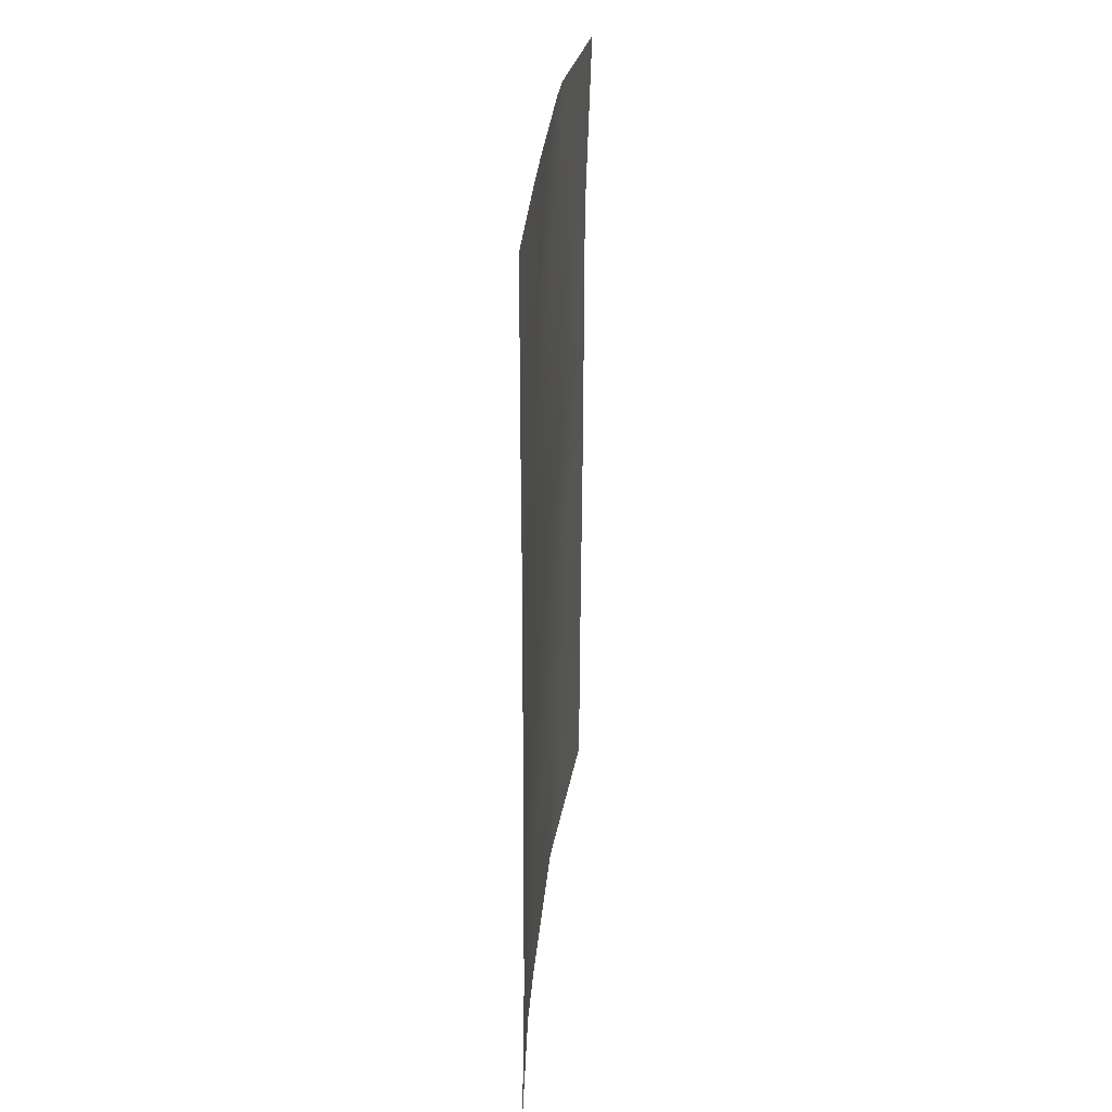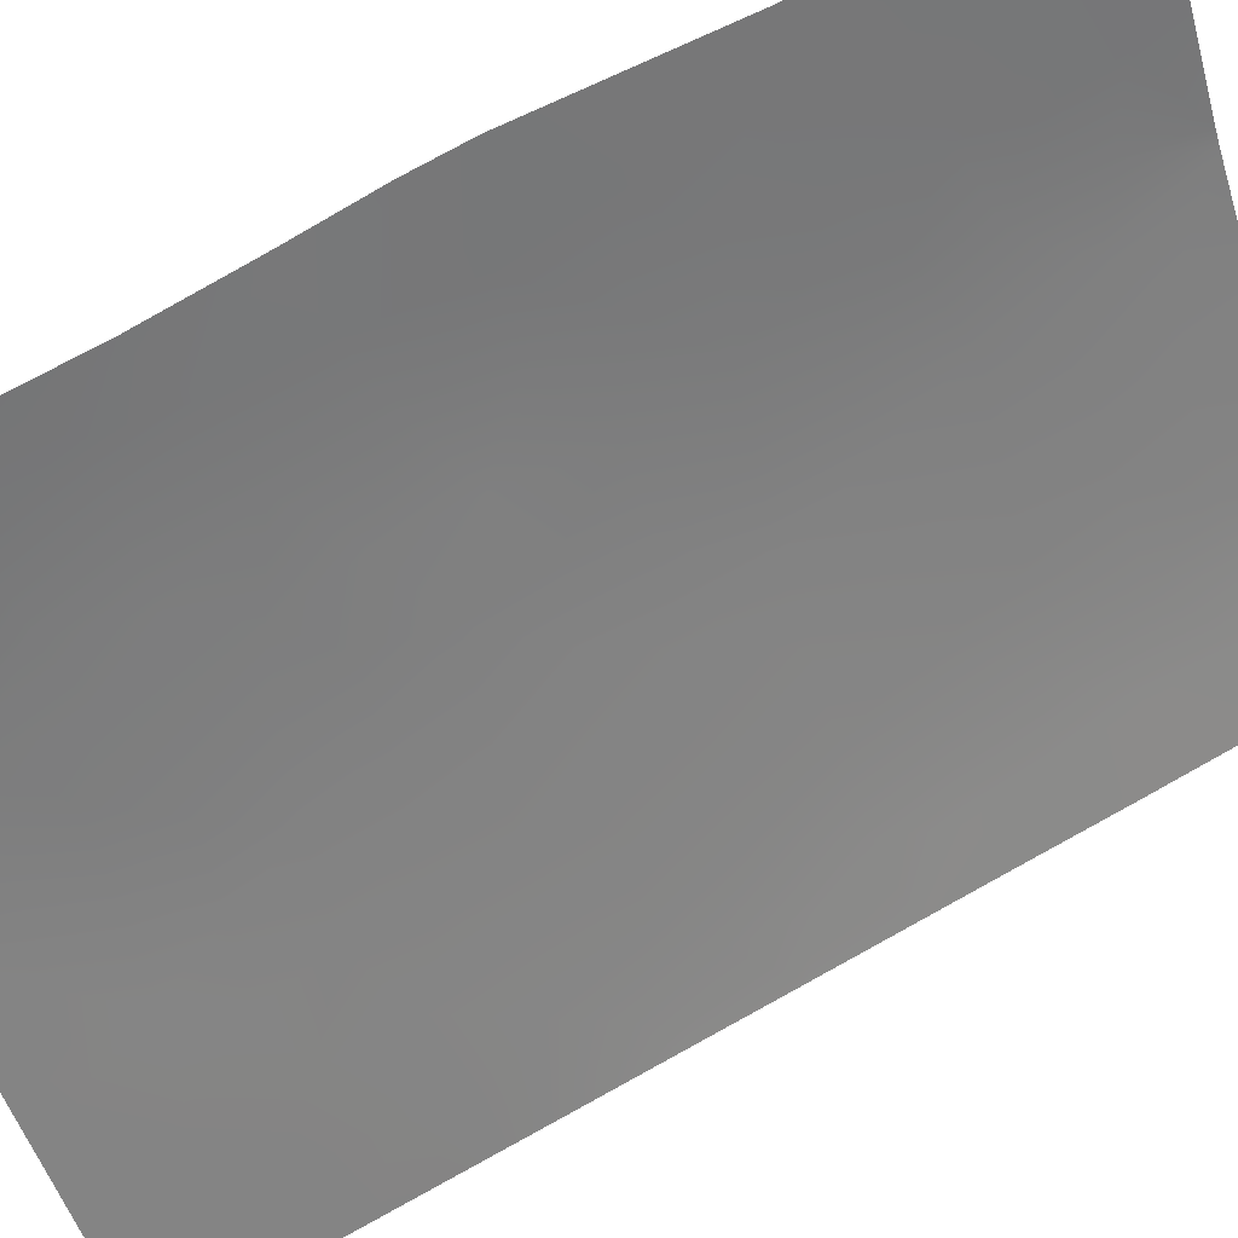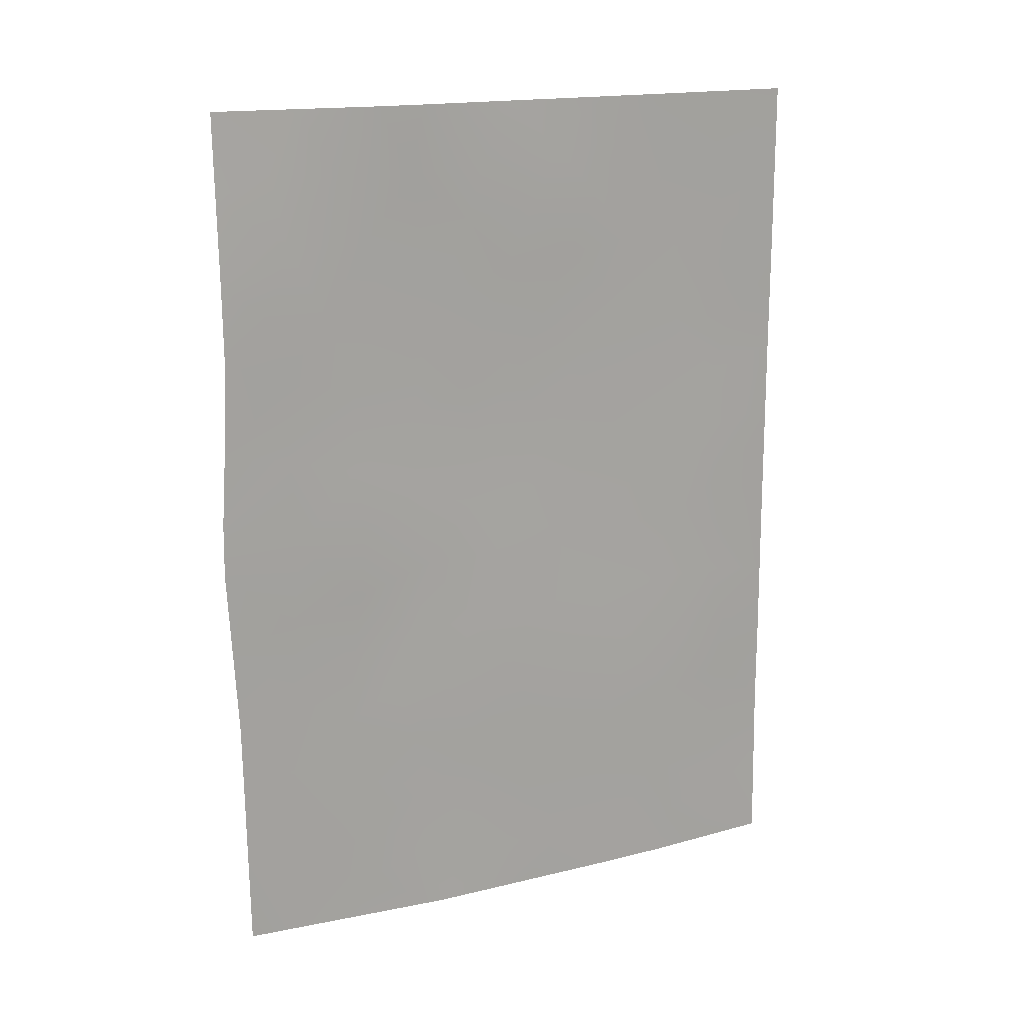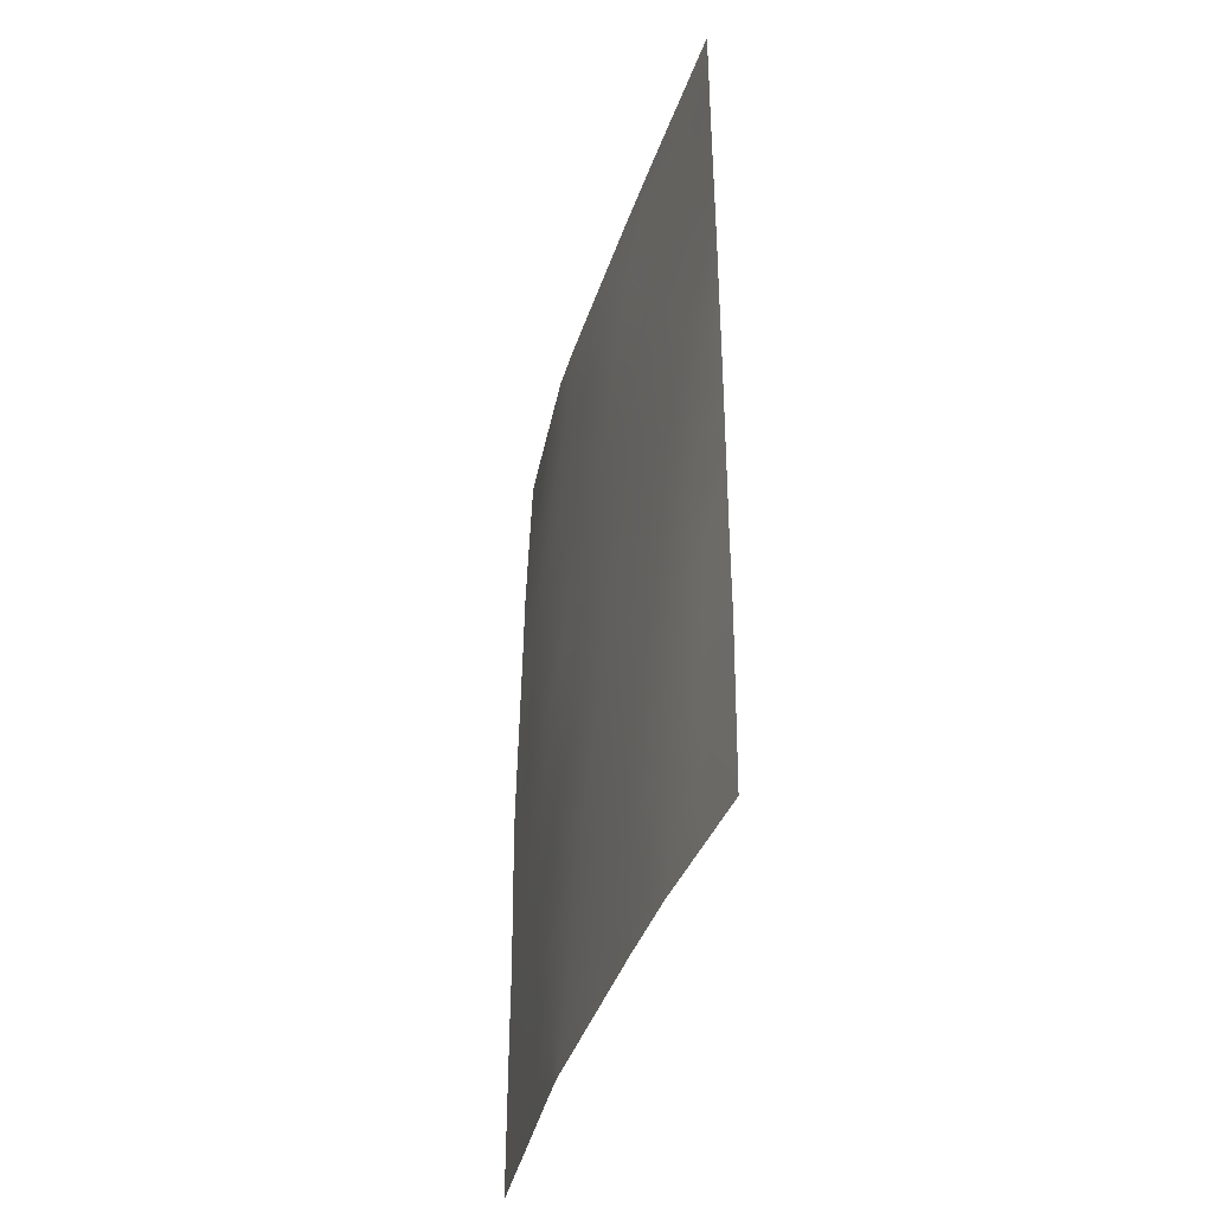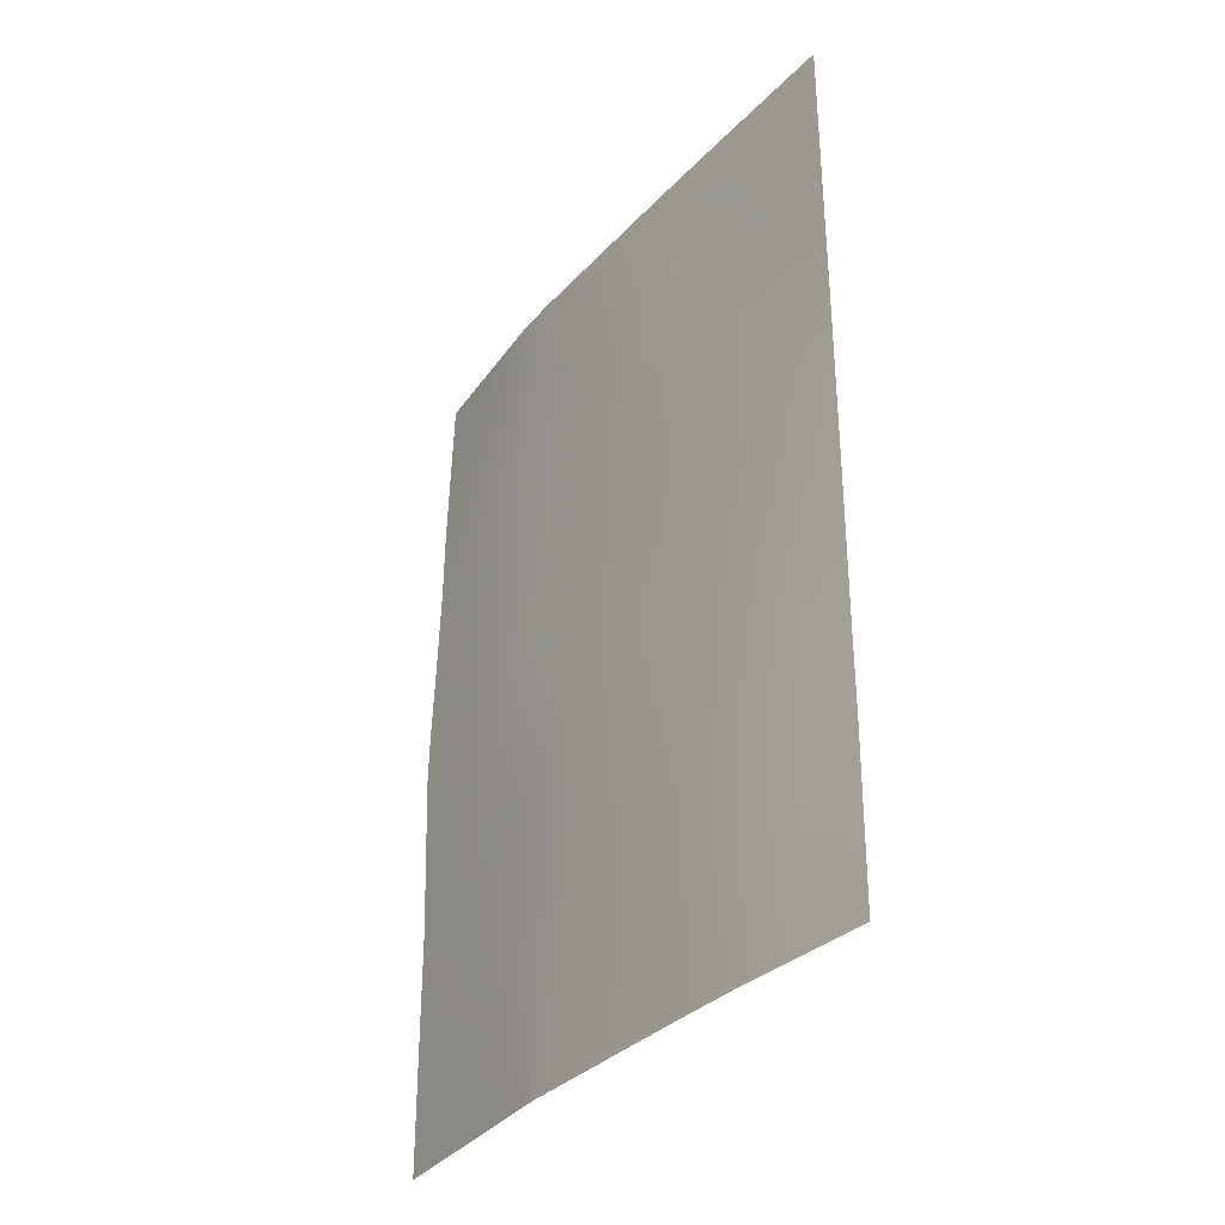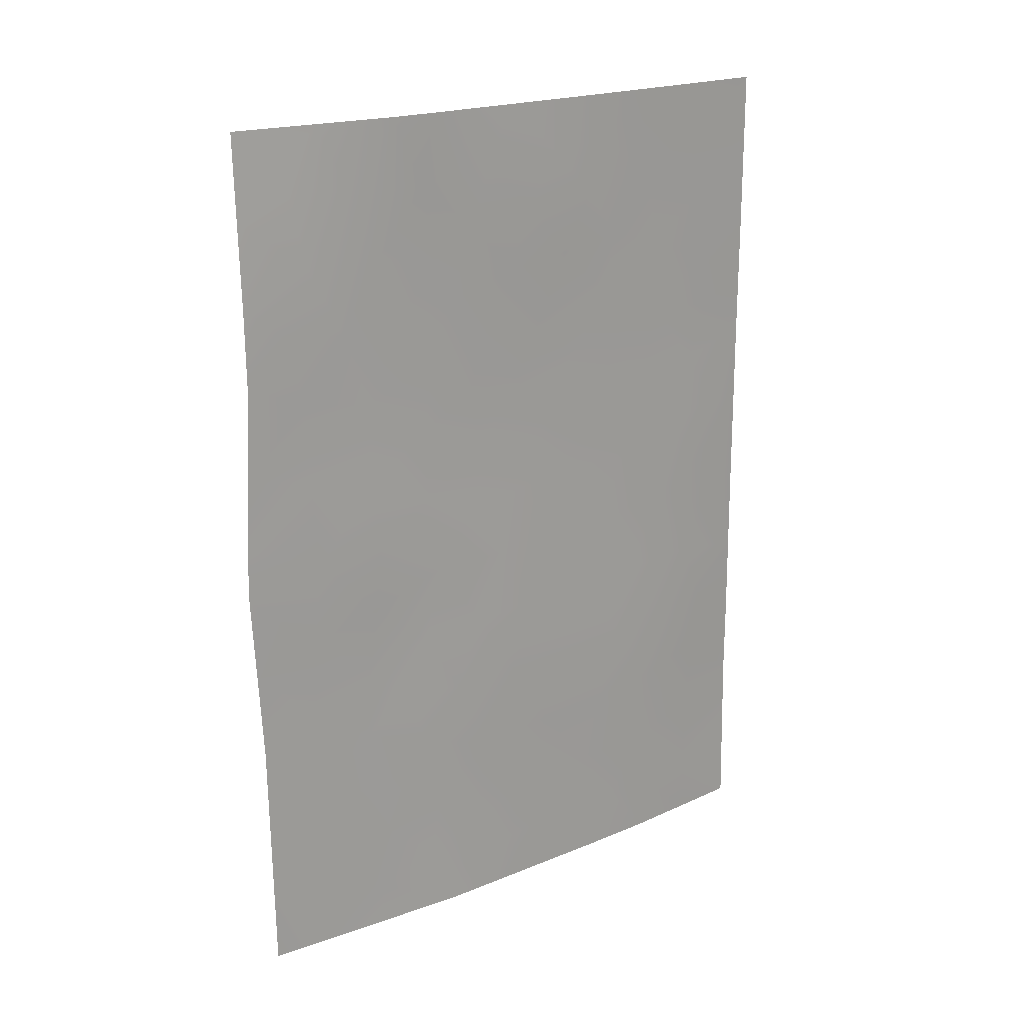
<metadata>
{"format":"obj","ext":"obj","renderer":"f3d","projection":"perspective","resolution":1024,"background":"white","views":[{"elev":28.6,"azim":42.5,"up":"+Z"},{"elev":71.7,"azim":61.0,"up":"+Y"},{"elev":17.0,"azim":-78.6,"up":"+Z"},{"elev":-40.7,"azim":20.4,"up":"+Z"},{"elev":-33.5,"azim":2.5,"up":"+Z"},{"elev":20.2,"azim":-89.3,"up":"+Z"}]}
</metadata>
<code>
v 32.26 82.31 39.59
v 30.85 84.09 39.53
v 28.31 87.79 46.67
v 28.32 87.8 47.71
v 29.33 86.28 46.13
v 31.62 83.09 38
v 29.99 85.19 38
v 32.31 82.38 45.58
v 32.47 82.2 46.75
v 29.97 85.38 50
v 31.57 83.34 50
v 30.97 84.06 48.52
v 30.6 84.5 43.47
v 28.23 87.88 44.38
v 33.57 80.86 49.98
v 33.57 80.86 47.82
v 32.23 82.51 50
v 33.55 80.87 50
v 33.57 80.86 50
v 28.3 87.74 38.05
v 28.63 87.25 38
v 28.3 87.74 38
v 28.22 87.89 43.65
v 28.29 87.78 41.29
v 29.36 86.18 43.98
v 31.3 83.53 41.57
v 33.57 80.86 46.13
v 33.56 80.84 40.3
v 30.08 85.13 41.53
v 32.56 81.97 41.72
v 29.88 85.36 38
v 30.45 84.76 45.18
v 33.56 80.84 41.39
v 29.78 85.52 38.91
v 32.3 82.23 38
v 33.56 80.85 43.61
v 29.59 85.9 50
v 28.37 87.86 50
v 33.54 80.81 38
v 31.84 82.99 47.11
v 28.29 87.77 40.33
v 31.81 82.96 43.58
v 30.5 84.7 46.82
v 31.13 83.86 45.31
v 32.32 82.4 48.79
v 28.83 87.02 48.17
v 28.67 87.25 47.2
v 30.8 84.14 38
v 31.22 83.61 38.77
v 30.6 84.41 38.71
v 31.96 82.82 46.29
v 30.77 84.36 50
v 30.52 84.66 49.23
v 31.23 83.75 49.29
v 28.35 87.83 48.86
v 28.75 87.21 49.19
v 28.27 87.83 45.35
v 28.79 87.07 45.2
v 28.76 87.12 46.28
v 32.88 81.7 49.29
v 28.25 87.84 42.47
v 28.74 87.12 41.72
v 28.76 87.08 42.81
v 30.34 84.81 42.49
v 30.68 84.34 41.53
v 30.93 84.03 42.54
v 33.12 81.4 46.61
v 32.92 81.65 45.8
v 30.39 84.72 40.44
v 31.07 83.82 40.55
v 33.1 81.36 41.83
v 32.88 81.61 42.64
v 32.48 82.13 43.65
v 32.18 82.47 42.63
v 29.3 86.24 38.6
v 29.25 86.31 38
v 33.56 80.85 42.5
v 29.19 86.43 41.16
v 29.37 86.14 39.48
v 29.87 85.41 39.93
v 29.74 85.62 40.79
v 32.69 81.89 44.74
v 33.23 81.24 45.12
v 32.43 82.09 38.67
v 31.9 82.75 38.78
v 28.71 87.15 40.51
v 29.32 86.25 43.08
v 29.8 85.58 42.4
v 30.87 84.17 44.4
v 30.34 84.86 44.25
v 31.84 83 49.35
v 31.63 83.25 48.63
v 33.57 80.86 46.97
v 33.05 81.49 47.38
v 29.86 85.55 49.03
v 29.24 86.42 49.09
v 29.46 86.12 48.14
v 29.85 85.53 44.57
v 29.84 85.57 45.57
v 29.31 86.28 44.94
v 28.83 86.98 43.96
v 33.57 80.86 44.87
v 28.98 86.88 50
v 33.02 81.45 40.96
v 32.4 82.15 40.72
v 32.95 81.52 39.93
v 30.26 84.88 39.22
v 32.47 82.21 47.72
v 31.95 82.86 47.96
v 30.37 84.88 48.39
v 29.98 85.4 47.97
v 30.73 84.39 47.69
v 32.93 81.52 38.88
v 33.55 80.83 39.15
v 31.2 83.73 43.53
v 31.47 83.41 44.48
v 29.11 86.59 47.18
v 32.89 81.69 50
v 31.55 83.25 42.59
v 31.94 82.73 41.63
v 29.62 85.81 41.63
v 28.3 87.76 39.19
v 29.95 85.45 46.55
v 29.62 85.88 47.22
v 30.31 84.95 46.02
v 32.99 81.57 48.33
v 31.35 83.59 47.81
v 32.07 82.66 44.57
v 31.09 83.93 46.96
v 30.82 84.28 46.09
v 31.42 83.51 46.2
v 32.92 81.52 38
v 31.73 83.11 45.42
v 31.53 83.24 39.63
v 31.75 82.96 40.6
v 33.57 80.86 48.9
v 29.95 85.38 43.45
v 29.26 86.35 42.16
v 33.26 81.23 49.64
v 33.14 81.33 43.33
v 29.3 86.26 40.2
v 28.69 87.16 39.67
v 33.07 81.42 44.17
v 28.89 86.86 38.85
v 30.12 85.2 47.34
f 46 4 47
f 48 49 50
f 52 53 54
f 55 46 56
f 57 58 59
f 136 139 60
f 18 15 19
f 21 20 22
f 61 62 63
f 64 65 66
f 67 9 68
f 72 73 74
f 31 7 34
f 71 77 72
f 86 78 62
f 68 82 83
f 1 85 84
f 87 88 137
f 89 32 90
f 91 54 92
f 93 94 67
f 95 96 97
f 98 99 100
f 100 58 101
f 102 27 83
f 96 103 56
f 30 104 71
f 105 106 104
f 108 109 40
f 95 110 53
f 111 145 110
f 106 113 114
f 115 116 89
f 117 47 59
f 17 60 118
f 63 87 101
f 74 119 120
f 78 81 121
f 123 145 124
f 123 99 125
f 126 108 94
f 92 127 109
f 119 115 66
f 128 73 82
f 129 130 131
f 129 127 112
f 2 107 50
f 84 132 113
f 128 133 116
f 133 51 131
f 32 130 125
f 49 85 134
f 134 135 70
f 120 135 105
f 126 136 60
f 137 90 98
f 97 117 124
f 47 4 3
f 7 48 50
f 48 6 49
f 50 49 2
f 8 9 51
f 11 52 54
f 52 10 53
f 54 53 12
f 38 55 56
f 55 4 46
f 3 57 59
f 57 14 58
f 59 58 5
f 118 60 139
f 60 17 45
f 23 61 63
f 61 24 62
f 63 62 138
f 13 64 66
f 64 29 65
f 66 65 26
f 27 67 68
f 68 9 8
f 69 2 70
f 65 70 26
f 30 71 72
f 71 33 77
f 30 72 74
f 72 140 73
f 74 73 42
f 34 75 31
f 76 31 75
f 77 36 140
f 24 86 62
f 86 141 78
f 62 78 138
f 79 34 80
f 27 68 83
f 68 8 82
f 83 82 143
f 6 35 85
f 84 85 35
f 41 122 142
f 86 142 141
f 25 87 137
f 13 89 90
f 89 44 32
f 45 91 92
f 91 11 54
f 92 54 12
f 27 93 67
f 93 16 94
f 67 94 9
f 95 37 96
f 97 96 46
f 141 142 79
f 79 75 34
f 25 98 100
f 98 32 99
f 100 99 5
f 14 23 101
f 25 100 101
f 100 5 58
f 101 58 14
f 91 17 11
f 46 96 56
f 96 37 103
f 56 103 38
f 28 33 104
f 71 104 33
f 30 105 104
f 105 1 106
f 104 106 28
f 107 80 34
f 51 9 40
f 108 45 109
f 10 95 53
f 95 97 111
f 53 110 12
f 110 145 112
f 110 112 12
f 28 106 114
f 106 1 113
f 114 113 39
f 37 95 10
f 13 115 89
f 115 42 116
f 89 116 44
f 5 117 59
f 117 46 47
f 59 47 3
f 15 18 139
f 118 139 18
f 23 63 101
f 63 138 87
f 101 87 25
f 30 74 120
f 74 42 119
f 120 119 26
f 13 137 64
f 88 138 121
f 64 88 29
f 138 78 121
f 78 141 81
f 121 81 29
f 122 20 21
f 5 123 124
f 43 123 125
f 123 5 99
f 125 99 32
f 16 126 94
f 126 45 108
f 94 108 9
f 45 92 109
f 92 12 127
f 109 127 40
f 26 119 66
f 119 42 115
f 66 115 13
f 8 128 82
f 128 42 73
f 40 129 131
f 129 43 130
f 131 130 44
f 41 86 24
f 43 129 112
f 129 40 127
f 112 127 12
f 7 50 107
f 1 84 113
f 84 35 132
f 113 132 39
f 42 128 116
f 128 8 133
f 116 133 44
f 44 133 131
f 133 8 51
f 131 51 40
f 32 44 130
f 125 130 43
f 2 49 134
f 49 6 85
f 134 85 1
f 2 134 70
f 134 1 135
f 70 135 26
f 30 120 105
f 120 26 135
f 105 135 1
f 45 126 60
f 126 16 136
f 25 137 98
f 137 13 90
f 98 90 32
f 111 97 124
f 97 46 117
f 124 117 5
f 45 17 91
f 87 138 88
f 137 88 64
f 88 121 29
f 107 34 7
f 69 80 107
f 2 69 107
f 139 136 15
f 83 143 102
f 69 70 65
f 29 69 65
f 69 29 81
f 81 80 69
f 36 143 140
f 143 36 102
f 141 80 81
f 141 79 80
f 79 144 75
f 9 108 40
f 140 72 77
f 144 142 122
f 41 142 86
f 95 111 110
f 144 122 21
f 143 73 140
f 143 82 73
f 75 144 21
f 142 144 79
f 145 111 124
f 145 43 112
f 145 123 43
f 75 21 76

</code>
